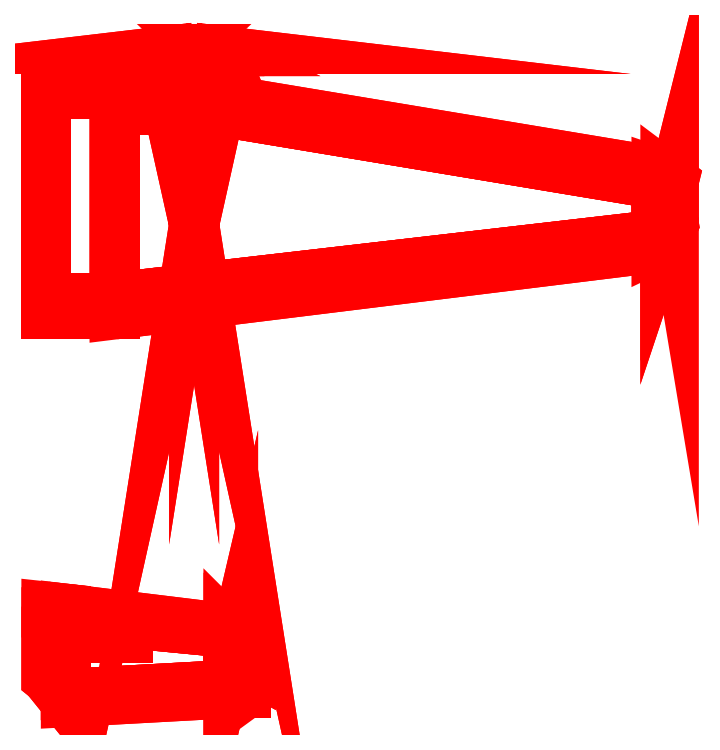
<metadata>
{"format":"dxf","ext":"dxf","renderer":"ezdxf+matplotlib","layout":"modelspace","background":"white","min_lineweight":24,"dpi":150}
</metadata>
<code>
0
SECTION
2
ENTITIES
0
3DFACE
8
WING1
10
0.46
20
-8.12
30
4.23
11
0.46
21
-6.31
31
4.23
12
2.4e-15
22
-6.26
32
4.23
13
2.2e-15
23
-7.75
33
4.23
0
3DFACE
8
WING1
10
2.2e-15
20
-7.75
30
4.13
11
0.46
21
-8.32
31
4.13
12
0.46
22
-8.12
32
4.23
13
2.2e-15
23
-7.75
33
4.23
0
3DFACE
8
WING1
10
2.4e-15
20
-6.26
30
4.23
11
0.46
21
-6.31
31
4.23
12
0.46
22
-6.11
32
4.13
13
2.4e-15
23
-6.06
33
4.13
0
3DFACE
8
WING1
10
4.3
20
-7.91
30
4.22
11
4.3
21
-6.68
31
4.22
12
0.46
22
-6.31
32
4.23
13
0.46
23
-8.12
33
4.23
0
3DFACE
8
WING1
10
4.3
20
-7.49
30
4.04
11
4.3
21
-7.48
31
4.04
12
4.3
22
-7.48
32
4.22
13
4.3
23
-7.49
33
4.22
0
3DFACE
8
WING1
10
0.46
20
-6.31
30
4.23
11
4.3
21
-6.68
31
4.22
12
4.3
22
-6.58
32
4.13
13
0.46
23
-6.11
33
4.13
0
3DFACE
8
WING1
10
0.46
20
-8.32
30
4.13
11
4.3
21
-8.11
31
4.13
12
4.3
22
-7.91
32
4.22
13
0.46
23
-8.12
33
4.23
0
3DFACE
8
WING1
10
4.41
20
-7.01
30
4.22
11
4.41
21
-6.79
31
4.22
12
4.3
22
-6.68
32
4.22
13
4.3
23
-7.48
33
4.22
0
3DFACE
8
WING1
10
4.41
20
-7.11
30
4.13
11
4.41
21
-6.69
31
4.13
12
4.41
22
-6.79
32
4.22
13
4.41
23
-7.01
33
4.22
0
3DFACE
8
WING1
10
4.3
20
-6.68
30
4.22
11
4.41
21
-6.79
31
4.22
12
4.41
22
-6.69
32
4.13
13
4.3
23
-6.58
33
4.13
0
3DFACE
8
WING1
10
4.3
20
-7.48
30
4.13
11
4.41
21
-7.11
31
4.13
12
4.41
22
-7.01
32
4.22
13
4.3
23
-7.48
33
4.22
0
3DFACE
8
WING1
10
4.37
20
-7.91
30
4.22
11
4.37
21
-7.5
31
4.22
12
4.3
22
-7.49
32
4.22
13
4.3
23
-7.91
33
4.22
0
3DFACE
8
WING1
10
4.3
20
-7.49
30
4.22
11
4.37
21
-7.5
31
4.22
12
4.37
22
-7.49
32
4.13
13
4.3
23
-7.49
33
4.13
0
3DFACE
8
WING1
10
4.3
20
-8.11
30
4.13
11
4.37
21
-8.11
31
4.13
12
4.37
22
-7.91
32
4.22
13
4.3
23
-7.91
33
4.22
0
3DFACE
8
WING1
10
4.48
20
-7.91
30
4.22
11
4.48
21
-7.45
31
4.22
12
4.37
22
-7.5
32
4.22
13
4.37
23
-7.91
33
4.22
0
3DFACE
8
WING1
10
4.37
20
-7.5
30
4.22
11
4.48
21
-7.45
31
4.22
12
4.48
22
-7.35
32
4.13
13
4.37
23
-7.49
33
4.13
0
3DFACE
8
WING1
10
4.37
20
-8.11
30
4.13
11
4.48
21
-8.11
31
4.13
12
4.48
22
-7.91
32
4.22
13
4.37
23
-7.91
33
4.22
0
3DFACE
8
WING1
10
4.72
20
-7.91
30
4.21
11
4.72
21
-7.45
31
4.21
12
4.48
22
-7.45
32
4.22
13
4.48
23
-7.91
33
4.22
0
3DFACE
8
WING1
10
4.48
20
-7.45
30
4.22
11
4.72
21
-7.45
31
4.21
12
4.72
22
-7.35
32
4.13
13
4.48
23
-7.35
33
4.13
0
3DFACE
8
WING1
10
4.48
20
-8.11
30
4.13
11
4.72
21
-8.11
31
4.13
12
4.72
22
-7.91
32
4.21
13
4.48
23
-7.91
33
4.22
0
3DFACE
8
WING1
10
4.83
20
-7.88
30
4.19
11
4.83
21
-7.51
31
4.19
12
4.72
22
-7.45
32
4.21
13
4.72
23
-7.91
33
4.21
0
3DFACE
8
WING1
10
4.72
20
-8.11
30
4.13
11
4.83
21
-8.03
31
4.13
12
4.83
22
-7.88
32
4.19
13
4.72
23
-7.91
33
4.21
0
3DFACE
8
WING1
10
4.83
20
-8.03
30
4.13
11
4.83
21
-7.41
31
4.13
12
4.83
22
-7.51
32
4.19
13
4.83
23
-7.88
33
4.19
0
3DFACE
8
WING1
10
4.72
20
-7.45
30
4.21
11
4.83
21
-7.51
31
4.19
12
4.83
22
-7.41
32
4.13
13
4.72
23
-7.35
33
4.13
0
3DFACE
8
WING1
10
0.46
20
-8.12
30
4.03
11
4.3
21
-7.91
31
4.04
12
4.3
22
-8.11
32
4.13
13
0.46
23
-8.32
33
4.13
0
3DFACE
8
WING1
10
0.46
20
-6.11
30
4.13
11
4.3
21
-6.58
31
4.13
12
4.3
22
-6.68
32
4.04
13
0.46
23
-6.31
33
4.03
0
3DFACE
8
WING1
10
4.3
20
-7.91
30
4.04
11
4.37
21
-7.91
31
4.04
12
4.37
22
-8.11
32
4.13
13
4.3
23
-8.11
33
4.13
0
3DFACE
8
WING1
10
4.37
20
-7.91
30
4.04
11
4.48
21
-7.91
31
4.04
12
4.48
22
-8.11
32
4.13
13
4.37
23
-8.11
33
4.13
0
3DFACE
8
WING1
10
4.48
20
-7.91
30
4.04
11
4.72
21
-7.91
31
4.05
12
4.72
22
-8.11
32
4.13
13
4.48
23
-8.11
33
4.13
0
3DFACE
8
WING1
10
4.72
20
-7.91
30
4.05
11
4.83
21
-7.88
31
4.07
12
4.83
22
-8.03
32
4.13
13
4.72
23
-8.11
33
4.13
0
3DFACE
8
WING1
10
4.3
20
-7.49
30
4.13
11
4.37
21
-7.49
31
4.13
12
4.37
22
-7.5
32
4.04
13
4.3
23
-7.49
33
4.04
0
3DFACE
8
WING1
10
4.48
20
-7.35
30
4.13
11
4.72
21
-7.35
31
4.13
12
4.72
22
-7.45
32
4.05
13
4.48
23
-7.45
33
4.04
0
3DFACE
8
WING1
10
4.72
20
-7.35
30
4.13
11
4.83
21
-7.41
31
4.13
12
4.83
22
-7.51
32
4.07
13
4.72
23
-7.45
33
4.05
0
3DFACE
8
WING1
10
4.3
20
-6.58
30
4.13
11
4.41
21
-6.69
31
4.13
12
4.41
22
-6.79
32
4.04
13
4.3
23
-6.68
33
4.04
0
3DFACE
8
WING1
10
4.41
20
-7.01
30
4.04
11
4.41
21
-6.79
31
4.04
12
4.41
22
-6.69
32
4.13
13
4.41
23
-7.11
33
4.13
0
3DFACE
8
WING1
10
4.3
20
-7.48
30
4.04
11
4.41
21
-7.01
31
4.04
12
4.41
22
-7.11
32
4.13
13
4.3
23
-7.48
33
4.13
0
3DFACE
8
WING1
10
4.37
20
-7.49
30
4.13
11
4.48
21
-7.35
31
4.13
12
4.48
22
-7.45
32
4.04
13
4.37
23
-7.5
33
4.04
0
3DFACE
8
WING1
10
4.83
20
-7.88
30
4.07
11
4.83
21
-7.51
31
4.07
12
4.83
22
-7.41
32
4.13
13
4.83
23
-8.03
33
4.13
0
3DFACE
8
WING1
10
2.2e-15
20
-7.75
30
4.03
11
0.46
21
-8.12
31
4.03
12
0.46
22
-8.32
32
4.13
13
2.2e-15
23
-7.75
33
4.13
0
3DFACE
8
WING1
10
2.4e-15
20
-6.06
30
4.13
11
0.46
21
-6.11
31
4.13
12
0.46
22
-6.31
32
4.03
13
2.4e-15
23
-6.26
33
4.03
0
3DFACE
8
WING1
10
4.72
20
-7.45
30
4.05
11
4.83
21
-7.51
31
4.07
12
4.83
22
-7.88
32
4.07
13
4.72
23
-7.91
33
4.05
0
3DFACE
8
WING1
10
0.46
20
-6.31
30
4.03
11
4.3
21
-6.68
31
4.04
12
4.3
22
-7.91
32
4.04
13
0.46
23
-8.12
33
4.03
0
3DFACE
8
WING1
10
4.3
20
-7.49
30
4.04
11
4.37
21
-7.5
31
4.04
12
4.37
22
-7.91
32
4.04
13
4.3
23
-7.91
33
4.04
0
3DFACE
8
WING1
10
4.3
20
-6.68
30
4.04
11
4.41
21
-6.79
31
4.04
12
4.41
22
-7.01
32
4.04
13
4.3
23
-7.48
33
4.04
0
3DFACE
8
WING1
10
4.37
20
-7.5
30
4.04
11
4.48
21
-7.45
31
4.04
12
4.48
22
-7.91
32
4.04
13
4.37
23
-7.91
33
4.04
0
3DFACE
8
WING1
10
4.48
20
-7.45
30
4.04
11
4.72
21
-7.45
31
4.05
12
4.72
22
-7.91
32
4.05
13
4.48
23
-7.91
33
4.04
0
3DFACE
8
WING1
10
2.4e-15
20
-6.26
30
4.03
11
0.46
21
-6.31
31
4.03
12
0.46
22
-8.12
32
4.03
13
2.2e-15
23
-7.75
33
4.03
0
3DFACE
8
WING1
10
0.42
20
-6.8
30
3.28
11
0.42
21
-6.68
31
3.28
12
1.93
22
-6.68
32
4.04
13
1.93
23
-6.8
33
4.04
0
3DFACE
8
WING1
10
1.86
20
-6.8
30
4.04
11
0.42
21
-6.8
31
3.33
12
0.42
22
-6.8
32
3.28
13
1.93
23
-6.8
33
4.04
0
3DFACE
8
WING1
10
1.86
20
-6.68
30
4.04
11
0.42
21
-6.68
31
3.33
12
0.42
22
-6.8
32
3.33
13
1.86
23
-6.8
33
4.04
0
3DFACE
8
WING1
10
1.93
20
-6.68
30
4.04
11
0.42
21
-6.68
31
3.28
12
0.42
22
-6.68
32
3.33
13
1.86
23
-6.68
33
4.04
0
3DFACE
8
WING1
10
1.61
20
1.24
30
2.54
11
1.61
21
6.05
31
2.54
12
2.7e-15
22
6.05
32
2.54
13
-2.6e-15
23
1.24
33
2.54
0
3DFACE
8
WING1
10
-2.8e-15
20
0.84
30
2.1
11
1.61
21
0.84
31
2.1
12
1.61
22
1.24
32
2.54
13
-2.6e-15
23
1.24
33
2.54
0
3DFACE
8
WING1
10
2.7e-15
20
6.05
30
2.54
11
1.61
21
6.05
31
2.54
12
1.61
22
6.35
32
2.1
13
2.8e-15
23
6.35
33
2.1
0
3DFACE
8
WING1
10
14.41
20
2.72
30
4.06
11
14.41
21
3.92
31
4.06
12
1.61
22
6.05
32
2.54
13
1.61
23
1.24
33
2.54
0
3DFACE
8
WING1
10
1.61
20
6.05
30
2.54
11
14.41
21
3.92
31
4.06
12
14.41
22
4.22
32
3.95
13
1.61
23
6.35
33
2.1
0
3DFACE
8
WING1
10
1.61
20
0.84
30
2.1
11
14.41
21
2.42
31
3.95
12
14.41
22
2.72
32
4.06
13
1.61
23
1.24
33
2.54
0
3DFACE
8
WING1
10
14.62
20
2.82
30
4.09
11
14.62
21
3.85
31
4.09
12
14.41
22
3.92
32
4.06
13
14.41
23
2.72
33
4.06
0
3DFACE
8
WING1
10
14.41
20
3.92
30
4.06
11
14.62
21
3.85
31
4.09
12
14.62
22
4.15
32
3.98
13
14.41
23
4.22
33
3.95
0
3DFACE
8
WING1
10
14.41
20
2.42
30
3.95
11
14.62
21
2.52
31
3.98
12
14.62
22
2.82
32
4.09
13
14.41
23
2.72
33
4.06
0
3DFACE
8
WING1
10
14.77
20
3.27
30
4.1
11
14.77
21
3.8
31
4.1
12
14.62
22
3.85
32
4.09
13
14.62
23
2.82
33
4.09
0
3DFACE
8
WING1
10
14.82
20
2.97
30
4.01
11
14.82
21
4
31
4.01
12
14.77
22
3.8
32
4.1
13
14.77
23
3.27
33
4.1
0
3DFACE
8
WING1
10
14.62
20
3.85
30
4.09
11
14.77
21
3.8
31
4.1
12
14.82
22
4
32
4.01
13
14.62
23
4.15
33
3.98
0
3DFACE
8
WING1
10
14.62
20
2.52
30
3.98
11
14.82
21
2.97
31
4.01
12
14.77
22
3.27
32
4.1
13
14.62
23
2.82
33
4.09
0
3DFACE
8
WING1
10
-2.6e-15
20
1.24
30
1.66
11
1.61
21
1.24
31
1.66
12
1.61
22
0.84
32
2.1
13
-2.8e-15
23
0.84
33
2.1
0
3DFACE
8
WING1
10
2.8e-15
20
6.35
30
2.1
11
1.61
21
6.35
31
2.1
12
1.61
22
6.05
32
1.66
13
2.7e-15
23
6.05
33
1.66
0
3DFACE
8
WING1
10
2.7e-15
20
6.05
30
1.66
11
1.61
21
6.05
31
1.66
12
1.61
22
1.24
32
1.66
13
-2.6e-15
23
1.24
33
1.66
0
3DFACE
8
WING1
10
1.61
20
1.24
30
1.66
11
14.41
21
2.72
31
3.83
12
14.41
22
2.42
32
3.95
13
1.61
23
0.84
33
2.1
0
3DFACE
8
WING1
10
1.61
20
6.05
30
1.66
11
14.41
21
3.92
31
3.83
12
14.41
22
2.72
32
3.83
13
1.61
23
1.24
33
1.66
0
3DFACE
8
WING1
10
1.61
20
6.35
30
2.1
11
14.41
21
4.22
31
3.95
12
14.41
22
3.92
32
3.83
13
1.61
23
6.05
33
1.66
0
3DFACE
8
WING1
10
14.62
20
4.15
30
3.98
11
14.82
21
4
31
4.01
12
14.77
22
3.8
32
3.9
13
14.62
23
3.85
33
3.87
0
3DFACE
8
WING1
10
14.62
20
3.85
30
3.87
11
14.77
21
3.8
31
3.9
12
14.77
22
3.27
32
3.9
13
14.62
23
2.82
33
3.87
0
3DFACE
8
WING1
10
14.77
20
3.27
30
3.9
11
14.77
21
3.8
31
3.9
12
14.82
22
4
32
4.01
13
14.82
23
2.97
33
4.01
0
3DFACE
8
WING1
10
14.62
20
2.82
30
3.87
11
14.77
21
3.27
31
3.9
12
14.82
22
2.97
32
4.01
13
14.62
23
2.52
33
3.98
0
3DFACE
8
WING1
10
14.41
20
2.72
30
3.83
11
14.62
21
2.82
31
3.87
12
14.62
22
2.52
32
3.98
13
14.41
23
2.42
33
3.95
0
3DFACE
8
WING1
10
14.41
20
3.92
30
3.83
11
14.62
21
3.85
31
3.87
12
14.62
22
2.82
32
3.87
13
14.41
23
2.72
33
3.83
0
3DFACE
8
WING1
10
14.41
20
4.22
30
3.95
11
14.62
21
4.15
31
3.98
12
14.62
22
3.85
32
3.87
13
14.41
23
3.92
33
3.83
0
3DFACE
8
WING1
10
4.09
20
5.67
30
2.34
11
3.914
21
5.67
31
2.764
12
3.49
22
2.97
32
2.34
13
3.49
23
2.97
33
2.34
0
3DFACE
8
WING1
10
3.914
20
5.67
30
2.764
11
3.49
21
5.67
31
2.94
12
3.49
22
2.97
32
2.34
13
3.49
23
2.97
33
2.34
0
3DFACE
8
WING1
10
3.49
20
5.67
30
2.94
11
3.066
21
5.67
31
2.764
12
3.49
22
2.97
32
2.34
13
3.49
23
2.97
33
2.34
0
3DFACE
8
WING1
10
3.066
20
5.67
30
2.764
11
2.89
21
5.67
31
2.34
12
3.49
22
2.97
32
2.34
13
3.49
23
2.97
33
2.34
0
3DFACE
8
WING1
10
2.89
20
5.67
30
2.34
11
3.066
21
5.67
31
1.916
12
3.49
22
2.97
32
2.34
13
3.49
23
2.97
33
2.34
0
3DFACE
8
WING1
10
3.066
20
5.67
30
1.916
11
3.49
21
5.67
31
1.74
12
3.49
22
2.97
32
2.34
13
3.49
23
2.97
33
2.34
0
3DFACE
8
WING1
10
3.49
20
5.67
30
1.74
11
3.914
21
5.67
31
1.916
12
3.49
22
2.97
32
2.34
13
3.49
23
2.97
33
2.34
0
3DFACE
8
WING1
10
3.914
20
5.67
30
1.916
11
4.09
21
5.67
31
2.34
12
3.49
22
2.97
32
2.34
13
3.49
23
2.97
33
2.34
0
3DFACE
8
WING1
10
4
20
6.02
30
2.34
11
3.851
21
6.02
31
2.701
12
3.914
22
5.67
32
2.764
13
4.09
23
5.67
33
2.34
0
3DFACE
8
WING1
10
3.851
20
6.02
30
2.701
11
3.49
21
6.02
31
2.85
12
3.49
22
5.67
32
2.94
13
3.914
23
5.67
33
2.764
0
3DFACE
8
WING1
10
3.49
20
6.02
30
2.85
11
3.129
21
6.02
31
2.701
12
3.066
22
5.67
32
2.764
13
3.49
23
5.67
33
2.94
0
3DFACE
8
WING1
10
3.129
20
6.02
30
2.701
11
2.98
21
6.02
31
2.34
12
2.89
22
5.67
32
2.34
13
3.066
23
5.67
33
2.764
0
3DFACE
8
WING1
10
2.98
20
6.02
30
2.34
11
3.129
21
6.02
31
1.979
12
3.066
22
5.67
32
1.916
13
2.89
23
5.67
33
2.34
0
3DFACE
8
WING1
10
3.129
20
6.02
30
1.979
11
3.49
21
6.02
31
1.83
12
3.49
22
5.67
32
1.74
13
3.066
23
5.67
33
1.916
0
3DFACE
8
WING1
10
3.49
20
6.02
30
1.83
11
3.851
21
6.02
31
1.979
12
3.914
22
5.67
32
1.916
13
3.49
23
5.67
33
1.74
0
3DFACE
8
WING1
10
3.851
20
6.02
30
1.979
11
4
21
6.02
31
2.34
12
4.09
22
5.67
32
2.34
13
3.914
23
5.67
33
1.916
0
3DFACE
8
WING1
10
2.76
20
6.65
30
2.34
11
2.974
21
6.65
31
2.856
12
2.974
22
6.85
32
2.856
13
2.76
23
6.85
33
2.34
0
3DFACE
8
WING1
10
2.974
20
6.65
30
2.856
11
3.49
21
6.65
31
3.07
12
3.49
22
6.85
32
3.07
13
2.974
23
6.85
33
2.856
0
3DFACE
8
WING1
10
3.49
20
6.65
30
3.07
11
4.006
21
6.65
31
2.856
12
4.006
22
6.85
32
2.856
13
3.49
23
6.85
33
3.07
0
3DFACE
8
WING1
10
4.006
20
6.65
30
2.856
11
4.22
21
6.65
31
2.34
12
4.22
22
6.85
32
2.34
13
4.006
23
6.85
33
2.856
0
3DFACE
8
WING1
10
4.22
20
6.65
30
2.34
11
4.006
21
6.65
31
1.824
12
4.006
22
6.85
32
1.824
13
4.22
23
6.85
33
2.34
0
3DFACE
8
WING1
10
4.006
20
6.65
30
1.824
11
3.49
21
6.65
31
1.61
12
3.49
22
6.85
32
1.61
13
4.006
23
6.85
33
1.824
0
3DFACE
8
WING1
10
3.49
20
6.65
30
1.61
11
2.974
21
6.65
31
1.824
12
2.974
22
6.85
32
1.824
13
3.49
23
6.85
33
1.61
0
3DFACE
8
WING1
10
2.974
20
6.65
30
1.824
11
2.76
21
6.65
31
2.34
12
2.76
22
6.85
32
2.34
13
2.974
23
6.85
33
1.824
0
3DFACE
8
WING1
10
2.87
20
6.02
30
2.34
11
3.052
21
6.02
31
2.778
12
2.974
22
6.65
32
2.856
13
2.76
23
6.65
33
2.34
0
3DFACE
8
WING1
10
3.052
20
6.02
30
2.778
11
3.49
21
6.02
31
2.96
12
3.49
22
6.65
32
3.07
13
2.974
23
6.65
33
2.856
0
3DFACE
8
WING1
10
3.49
20
6.02
30
2.96
11
3.928
21
6.02
31
2.778
12
4.006
22
6.65
32
2.856
13
3.49
23
6.65
33
3.07
0
3DFACE
8
WING1
10
3.928
20
6.02
30
2.778
11
4.11
21
6.02
31
2.34
12
4.22
22
6.65
32
2.34
13
4.006
23
6.65
33
2.856
0
3DFACE
8
WING1
10
4.11
20
6.02
30
2.34
11
3.928
21
6.02
31
1.902
12
4.006
22
6.65
32
1.824
13
4.22
23
6.65
33
2.34
0
3DFACE
8
WING1
10
3.928
20
6.02
30
1.902
11
3.49
21
6.02
31
1.72
12
3.49
22
6.65
32
1.61
13
4.006
23
6.65
33
1.824
0
3DFACE
8
WING1
10
3.49
20
6.02
30
1.72
11
3.052
21
6.02
31
1.902
12
2.974
22
6.65
32
1.824
13
3.49
23
6.65
33
1.61
0
3DFACE
8
WING1
10
3.052
20
6.02
30
1.902
11
2.87
21
6.02
31
2.34
12
2.76
22
6.65
32
2.34
13
2.974
23
6.65
33
1.824
0
3DFACE
8
WING1
10
2.85
20
7.06
30
2.34
11
3.037
21
7.06
31
1.887
12
2.974
22
6.85
32
1.824
13
2.76
23
6.85
33
2.34
0
3DFACE
8
WING1
10
3.037
20
7.06
30
1.887
11
3.49
21
7.06
31
1.7
12
3.49
22
6.85
32
1.61
13
2.974
23
6.85
33
1.824
0
3DFACE
8
WING1
10
3.49
20
7.06
30
1.7
11
3.943
21
7.06
31
1.887
12
4.006
22
6.85
32
1.824
13
3.49
23
6.85
33
1.61
0
3DFACE
8
WING1
10
3.943
20
7.06
30
1.887
11
4.13
21
7.06
31
2.34
12
4.22
22
6.85
32
2.34
13
4.006
23
6.85
33
1.824
0
3DFACE
8
WING1
10
4.13
20
7.06
30
2.34
11
3.943
21
7.06
31
2.793
12
4.006
22
6.85
32
2.856
13
4.22
23
6.85
33
2.34
0
3DFACE
8
WING1
10
3.943
20
7.06
30
2.793
11
3.49
21
7.06
31
2.98
12
3.49
22
6.85
32
3.07
13
4.006
23
6.85
33
2.856
0
3DFACE
8
WING1
10
3.49
20
7.06
30
2.98
11
3.037
21
7.06
31
2.793
12
2.974
22
6.85
32
2.856
13
3.49
23
6.85
33
3.07
0
3DFACE
8
WING1
10
3.037
20
7.06
30
2.793
11
2.85
21
7.06
31
2.34
12
2.76
22
6.85
32
2.34
13
2.974
23
6.85
33
2.856
0
3DFACE
8
WING1
10
3.943
20
7.06
30
2.793
11
2.85
21
7.06
31
2.34
12
3.037
22
7.06
32
2.793
13
3.49
23
7.06
33
2.98
0
3DFACE
8
WING1
10
4.13
20
7.06
30
2.34
11
3.037
21
7.06
31
1.887
12
2.85
22
7.06
32
2.34
13
3.943
23
7.06
33
2.793
0
3DFACE
8
WING1
10
3.943
20
7.06
30
1.887
11
3.49
21
7.06
31
1.7
12
3.037
22
7.06
32
1.887
13
4.13
23
7.06
33
2.34
0
3DFACE
8
WING1
10
3.052
20
6.02
30
2.778
11
4.11
21
6.02
31
2.34
12
3.928
22
6.02
32
2.778
13
3.49
23
6.02
33
2.96
0
3DFACE
8
WING1
10
2.87
20
6.02
30
2.34
11
3.928
21
6.02
31
1.902
12
4.11
22
6.02
32
2.34
13
3.052
23
6.02
33
2.778
0
3DFACE
8
WING1
10
3.052
20
6.02
30
1.902
11
3.49
21
6.02
31
1.72
12
3.928
22
6.02
32
1.902
13
2.87
23
6.02
33
2.34
0
3DFACE
8
WING1
10
3.617
20
7.11
30
2.56
11
3.67
21
7.06
31
2.652
12
3.85
22
7.06
32
2.34
13
3.745
23
7.11
33
2.34
0
3DFACE
8
WING1
10
3.363
20
7.11
30
2.56
11
3.31
21
7.06
31
2.652
12
3.67
22
7.06
32
2.652
13
3.617
23
7.11
33
2.56
0
3DFACE
8
WING1
10
3.235
20
7.11
30
2.34
11
3.13
21
7.06
31
2.34
12
3.31
22
7.06
32
2.652
13
3.363
23
7.11
33
2.56
0
3DFACE
8
WING1
10
3.49
20
7.14
30
2.34
11
3.617
21
7.11
31
2.12
12
3.363
22
7.11
32
2.12
13
3.49
23
7.14
33
2.34
0
3DFACE
8
WING1
10
3.745
20
7.11
30
2.34
11
3.85
21
7.06
31
2.34
12
3.67
22
7.06
32
2.028
13
3.617
23
7.11
33
2.12
0
3DFACE
8
WING1
10
3.49
20
7.14
30
2.34
11
3.745
21
7.11
31
2.34
12
3.617
22
7.11
32
2.12
13
3.49
23
7.14
33
2.34
0
3DFACE
8
WING1
10
3.363
20
7.11
30
2.12
11
3.31
21
7.06
31
2.028
12
3.13
22
7.06
32
2.34
13
3.235
23
7.11
33
2.34
0
3DFACE
8
WING1
10
3.49
20
7.14
30
2.34
11
3.363
21
7.11
31
2.12
12
3.235
22
7.11
32
2.34
13
3.49
23
7.14
33
2.34
0
3DFACE
8
WING1
10
3.617
20
7.11
30
2.12
11
3.67
21
7.06
31
2.028
12
3.31
22
7.06
32
2.028
13
3.363
23
7.11
33
2.12
0
3DFACE
8
WING1
10
3.49
20
7.14
30
2.34
11
3.617
21
7.11
31
2.56
12
3.745
22
7.11
32
2.34
13
3.49
23
7.14
33
2.34
0
3DFACE
8
WING1
10
3.49
20
7.14
30
2.34
11
3.363
21
7.11
31
2.56
12
3.617
22
7.11
32
2.56
13
3.49
23
7.14
33
2.34
0
3DFACE
8
WING1
10
3.49
20
7.14
30
2.34
11
3.235
21
7.11
31
2.34
12
3.363
22
7.11
32
2.56
13
3.49
23
7.14
33
2.34
0
ENDSEC
0
EOF

</code>
